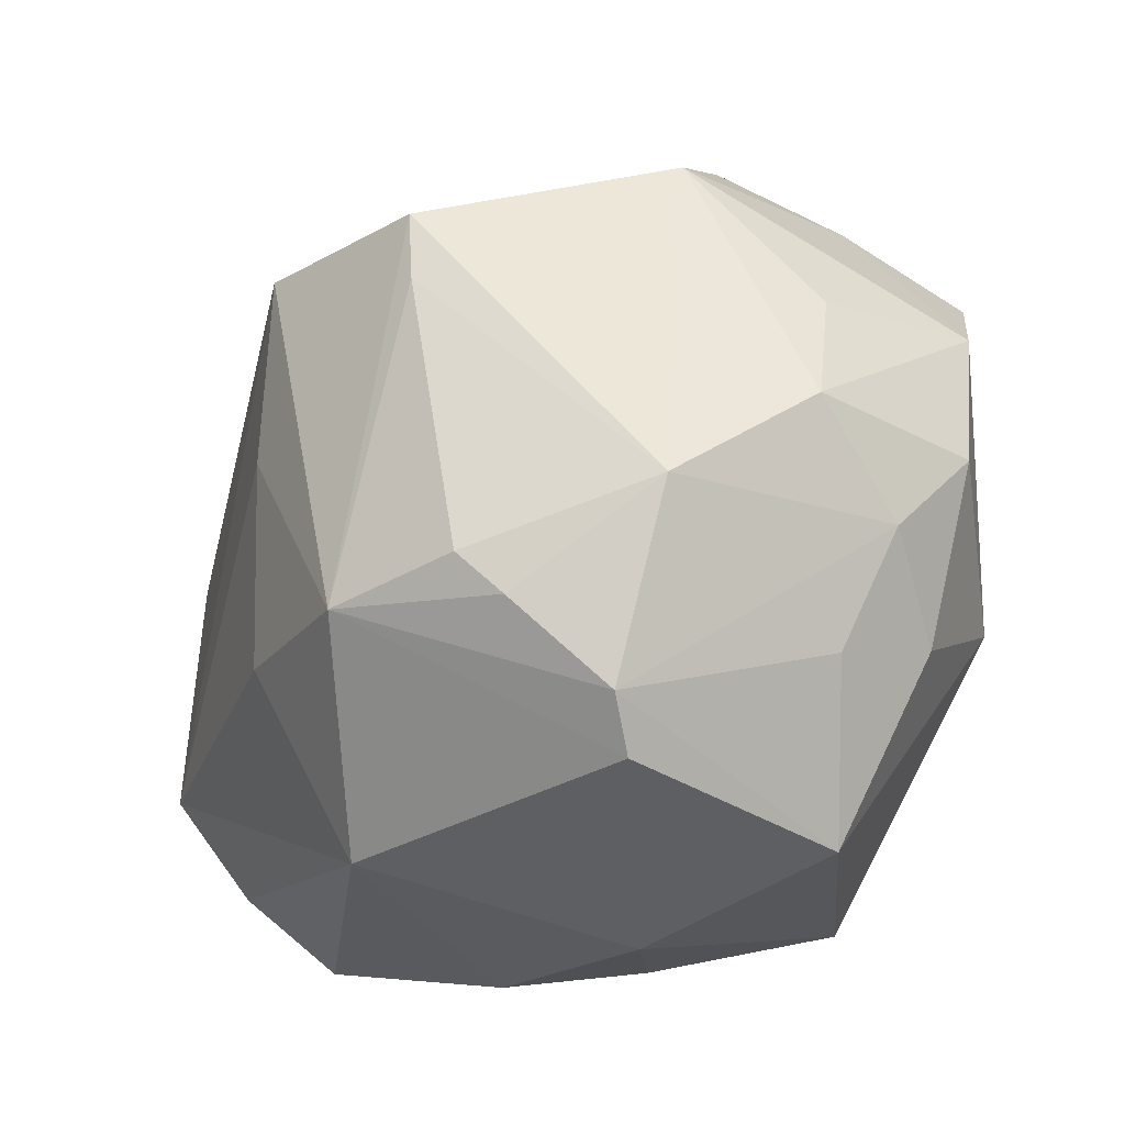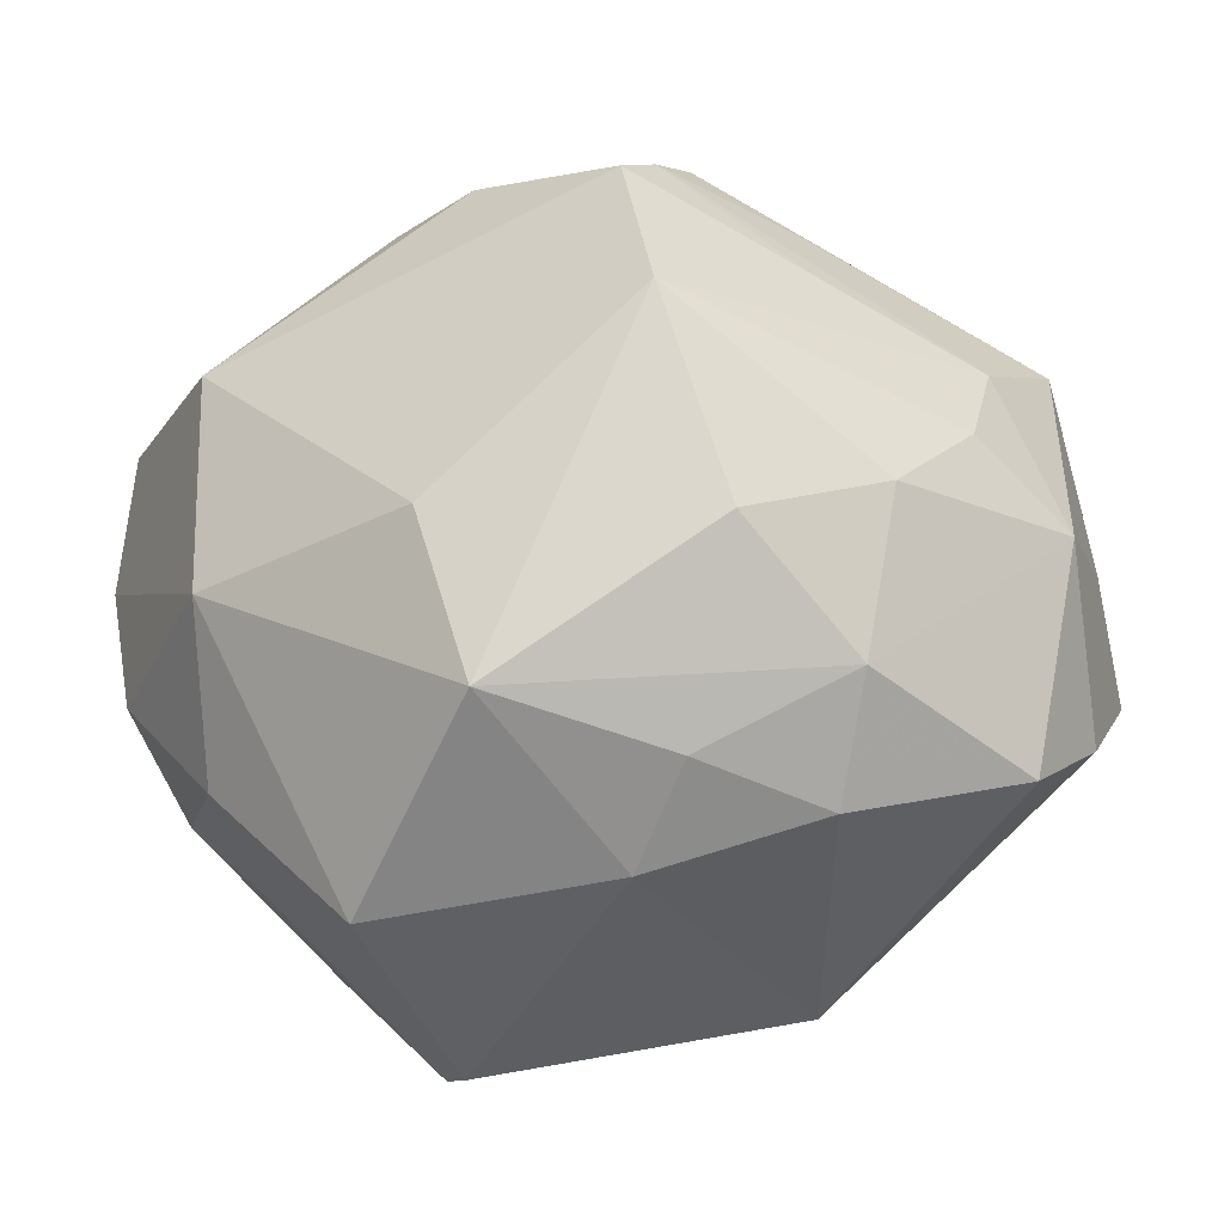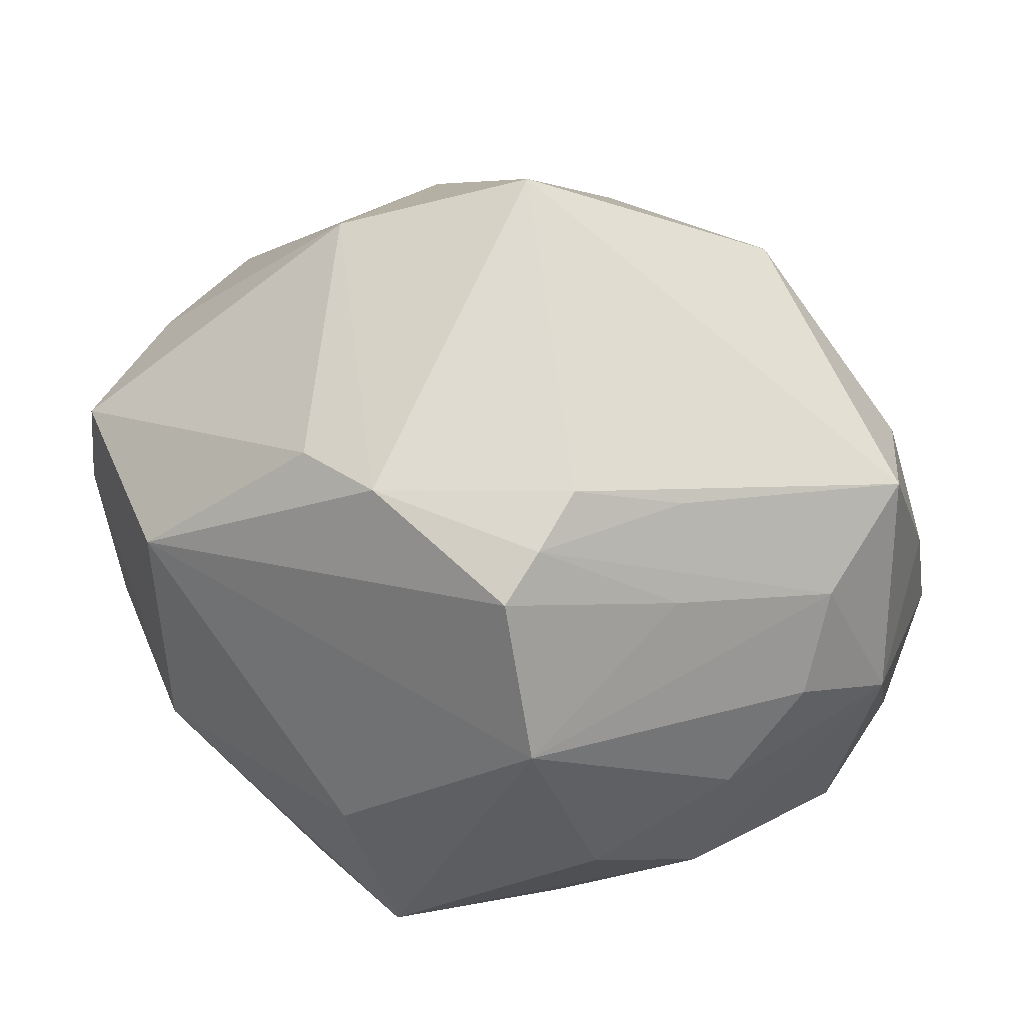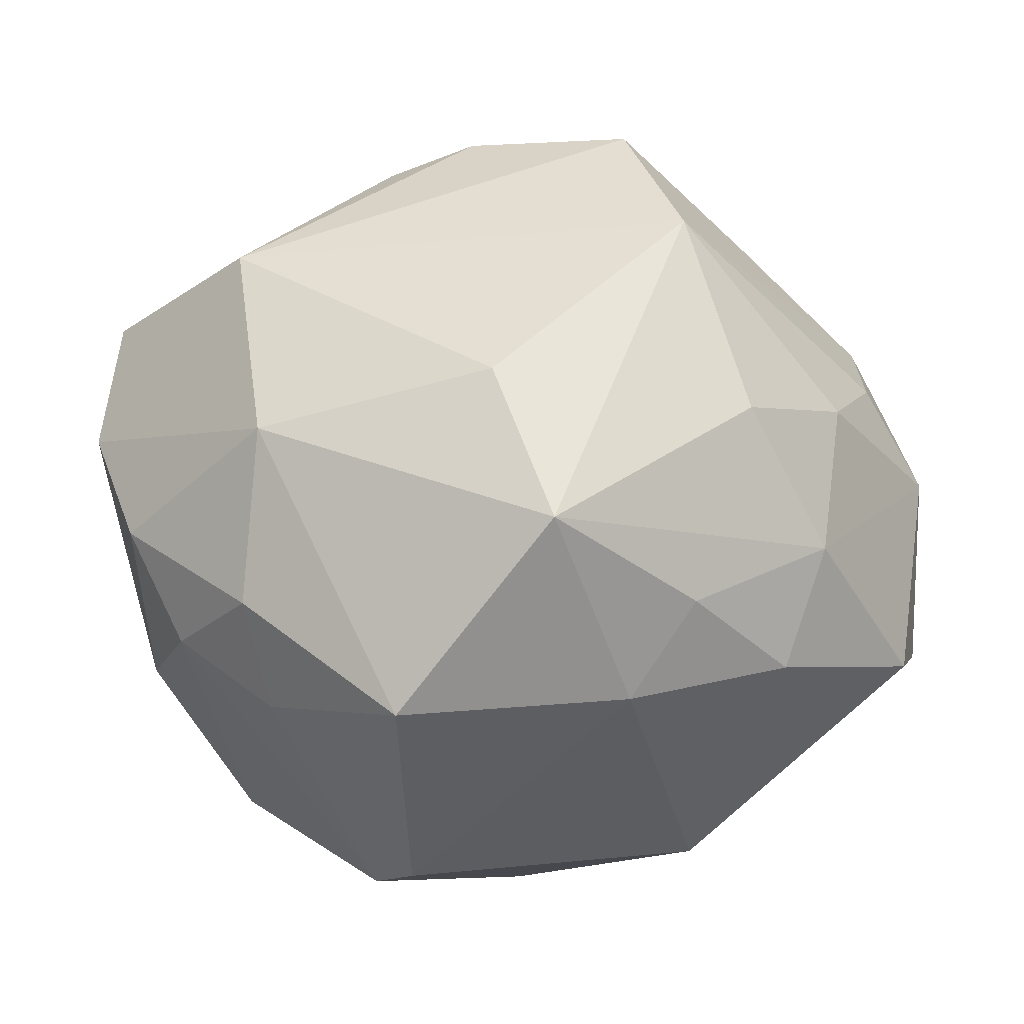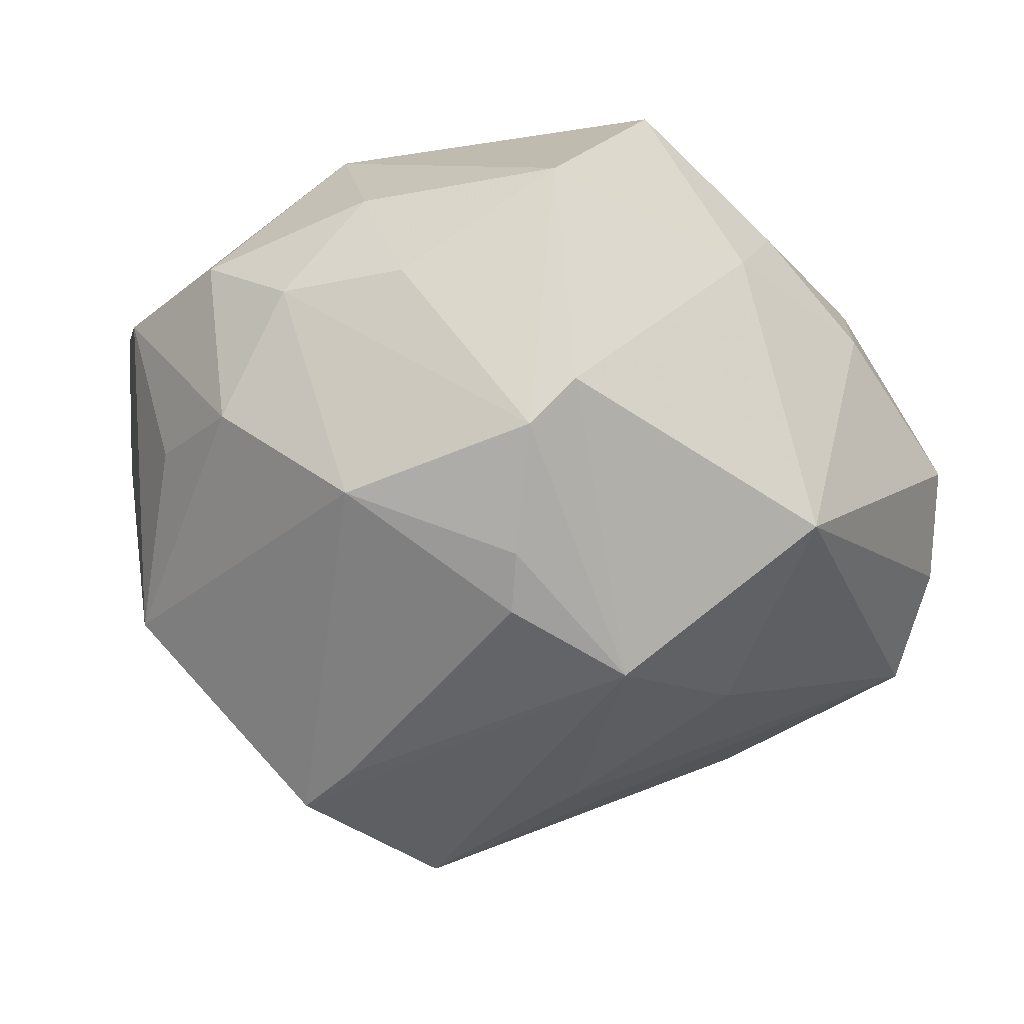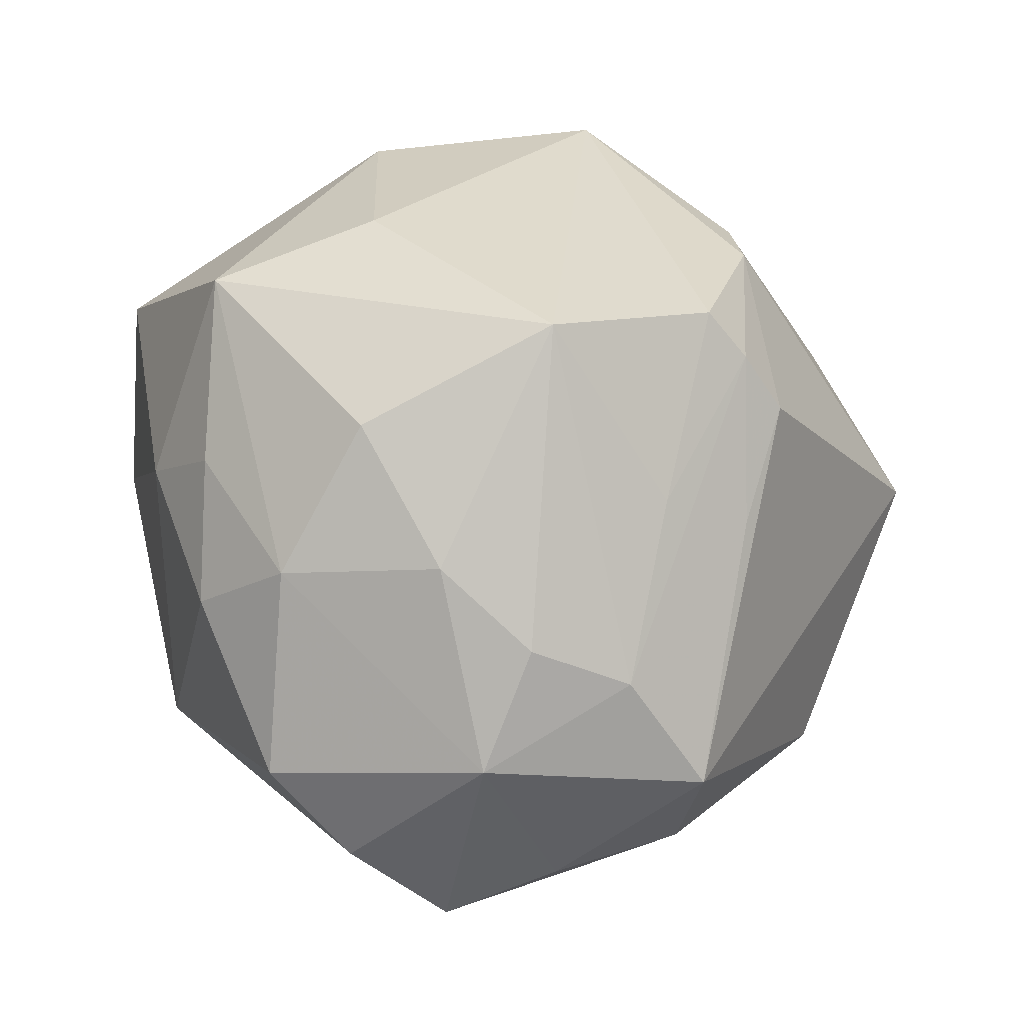
<metadata>
{"format":"obj","ext":"obj","renderer":"f3d","projection":"perspective","resolution":1024,"background":"white","views":[{"elev":-48.9,"azim":-128.9,"up":"+Y"},{"elev":-35.5,"azim":19.5,"up":"+Y"},{"elev":36.0,"azim":21.5,"up":"+Y"},{"elev":49.4,"azim":-6.8,"up":"+Z"},{"elev":-22.7,"azim":-27.3,"up":"+Z"},{"elev":41.9,"azim":85.0,"up":"+Z"}]}
</metadata>
<code>
v 0.003387 0.03514 -0.02975
v 0.03391 -0.02671 0.02044
v 0.03029 0.02746 0.02076
v 0.01686 0.02394 0.04141
v 0.003144 0.05279 -0.0003926
v 0.01727 -0.04206 -0.01765
v 0.008709 -0.04184 0.01516
v -0.01765 -0.03229 -0.03103
v 0.0008862 -0.03282 0.03784
v -0.0217 -0.04442 -0.01359
v -0.0467 -0.01503 -0.005973
v -0.03141 0.0151 0.03508
v -0.01152 0.03107 0.03198
v -0.0175 -0.04746 -0.008426
v -0.01857 0.04529 0.00529
v -0.006199 0.01056 -0.04904
v 0.01879 0.02819 0.03617
v -0.0263 0.004894 -0.045
v -0.04719 0.02013 0.01923
v -0.01823 -0.04429 0.01971
v -0.04741 -0.01043 0.01541
v 0.02119 0.005489 0.04424
v -0.01617 0.03892 -0.01868
v 0.05205 -0.005096 0.004555
v 0.02812 -0.03658 0.01121
v 0.05106 0.003472 -0.01471
v -0.04242 -0.02196 0.008233
v -0.01929 -0.03654 -0.0258
v 0.03732 0.01058 -0.02857
v 0.02592 -0.01667 0.03504
v 0.0165 -0.02269 -0.0327
v 0.02046 0.03242 0.02957
v 0.00507 -0.005107 -0.04199
v -0.04844 -0.0007289 -0.005497
v -0.04089 0.0258 -0.01282
v -0.04443 0.02427 0.003194
v 0.05107 -0.009718 -0.02083
v 0.04617 0.01224 0.01132
v 0.04595 0.01857 -0.01541
v 0.01703 -0.03514 0.02354
v 0.03873 -0.008748 0.02412
v 0.03196 0.01769 0.02632
v -0.001222 0.03113 0.03591
v -0.03436 -0.02655 0.02008
v -0.02413 -0.002468 -0.04276
v -0.0308 -0.01203 0.03375
v -0.002747 -0.03168 -0.03596
v 0.04523 -0.0295 -0.0005608
v 0.04516 0.0009665 0.01656
v 0.02691 0.03785 -0.01994
v 0.05024 0.02068 -0.001491
v -0.03631 -0.0277 -0.01841
v -0.04498 0.01364 -0.02213
v -0.05119 0.006125 0.01412
v -0.003758 -0.01357 0.04202
v 0.0495 -0.02072 -0.01081
v -0.0323 -0.03301 0.00833
f 16 50 29
f 1 50 16
f 15 19 13
f 34 53 11
f 12 13 19
f 51 50 5
f 5 32 51
f 50 1 5
f 51 32 3
f 47 31 6
f 47 18 16
f 39 50 51
f 39 29 50
f 41 30 2
f 17 3 32
f 36 35 53
f 36 19 15
f 15 35 36
f 27 21 11
f 54 34 11
f 11 21 54
f 53 34 54
f 54 12 19
f 54 36 53
f 19 36 54
f 52 27 11
f 10 27 52
f 11 53 52
f 53 18 52
f 20 10 14
f 6 7 14
f 14 7 20
f 14 47 6
f 10 47 14
f 23 5 1
f 23 35 15
f 15 5 23
f 23 1 16
f 16 18 23
f 53 35 23
f 23 18 53
f 8 47 28
f 28 47 10
f 28 52 8
f 10 52 28
f 33 47 16
f 31 47 33
f 45 47 8
f 18 47 45
f 8 52 45
f 45 52 18
f 6 56 48
f 6 31 37
f 37 56 6
f 31 33 37
f 29 39 37
f 16 29 37
f 37 33 16
f 15 13 43
f 43 5 15
f 4 17 43
f 32 5 43
f 43 17 32
f 43 12 4
f 13 12 43
f 20 7 9
f 7 40 9
f 2 30 9
f 9 40 2
f 21 27 44
f 57 10 20
f 57 27 10
f 20 44 57
f 57 44 27
f 12 54 46
f 46 54 21
f 55 12 46
f 21 44 46
f 46 9 55
f 20 9 46
f 46 44 20
f 25 7 6
f 6 48 25
f 25 40 7
f 2 40 25
f 25 48 2
f 24 41 2
f 2 48 24
f 24 48 56
f 56 37 24
f 30 41 22
f 22 9 30
f 55 9 22
f 22 12 55
f 4 12 22
f 42 17 4
f 4 22 42
f 38 24 51
f 17 42 38
f 38 42 22
f 51 3 38
f 3 17 38
f 51 24 26
f 26 24 37
f 26 39 51
f 26 37 39
f 24 38 49
f 41 24 49
f 49 38 22
f 49 22 41

</code>
